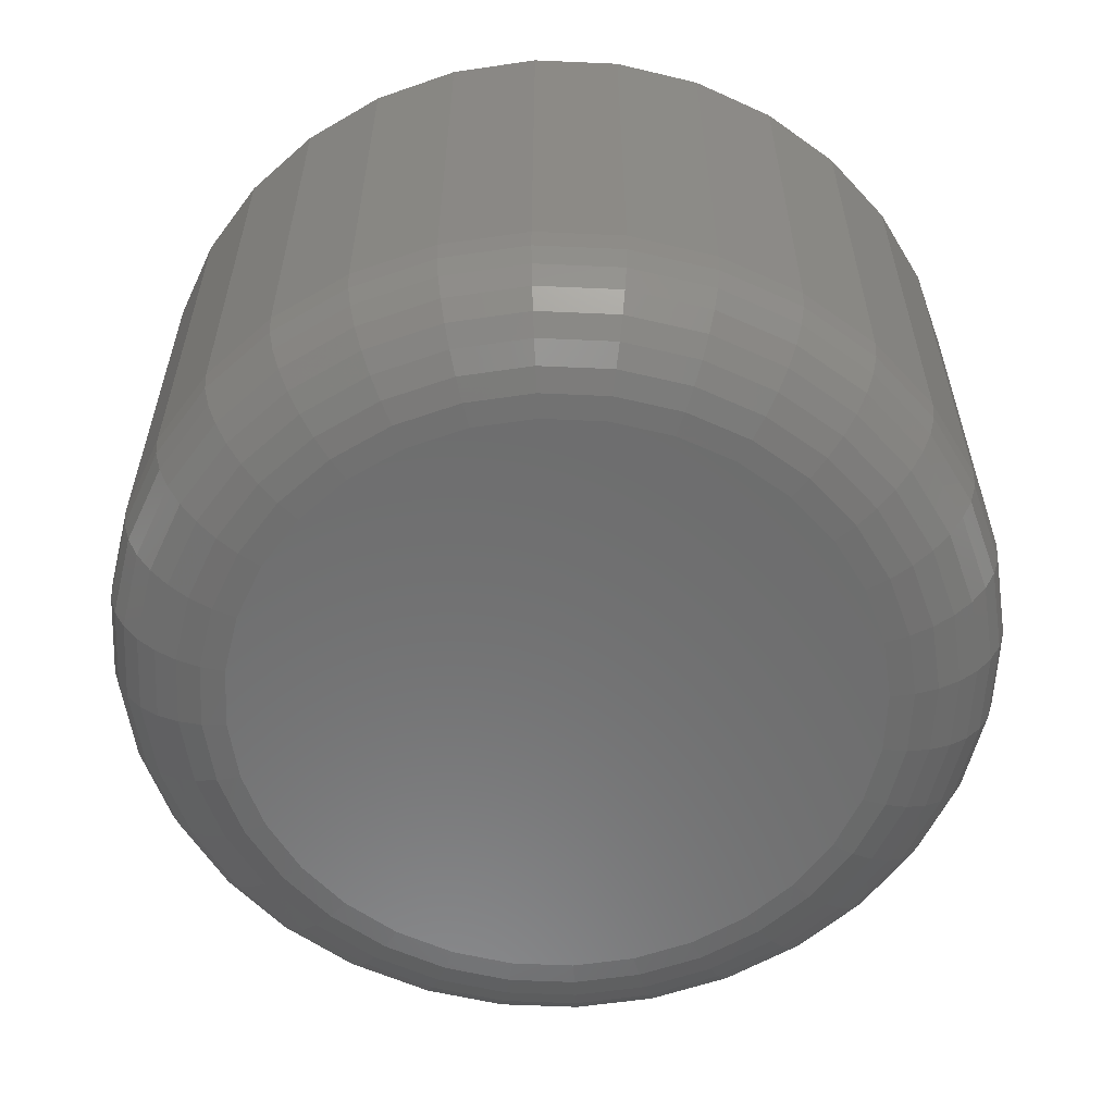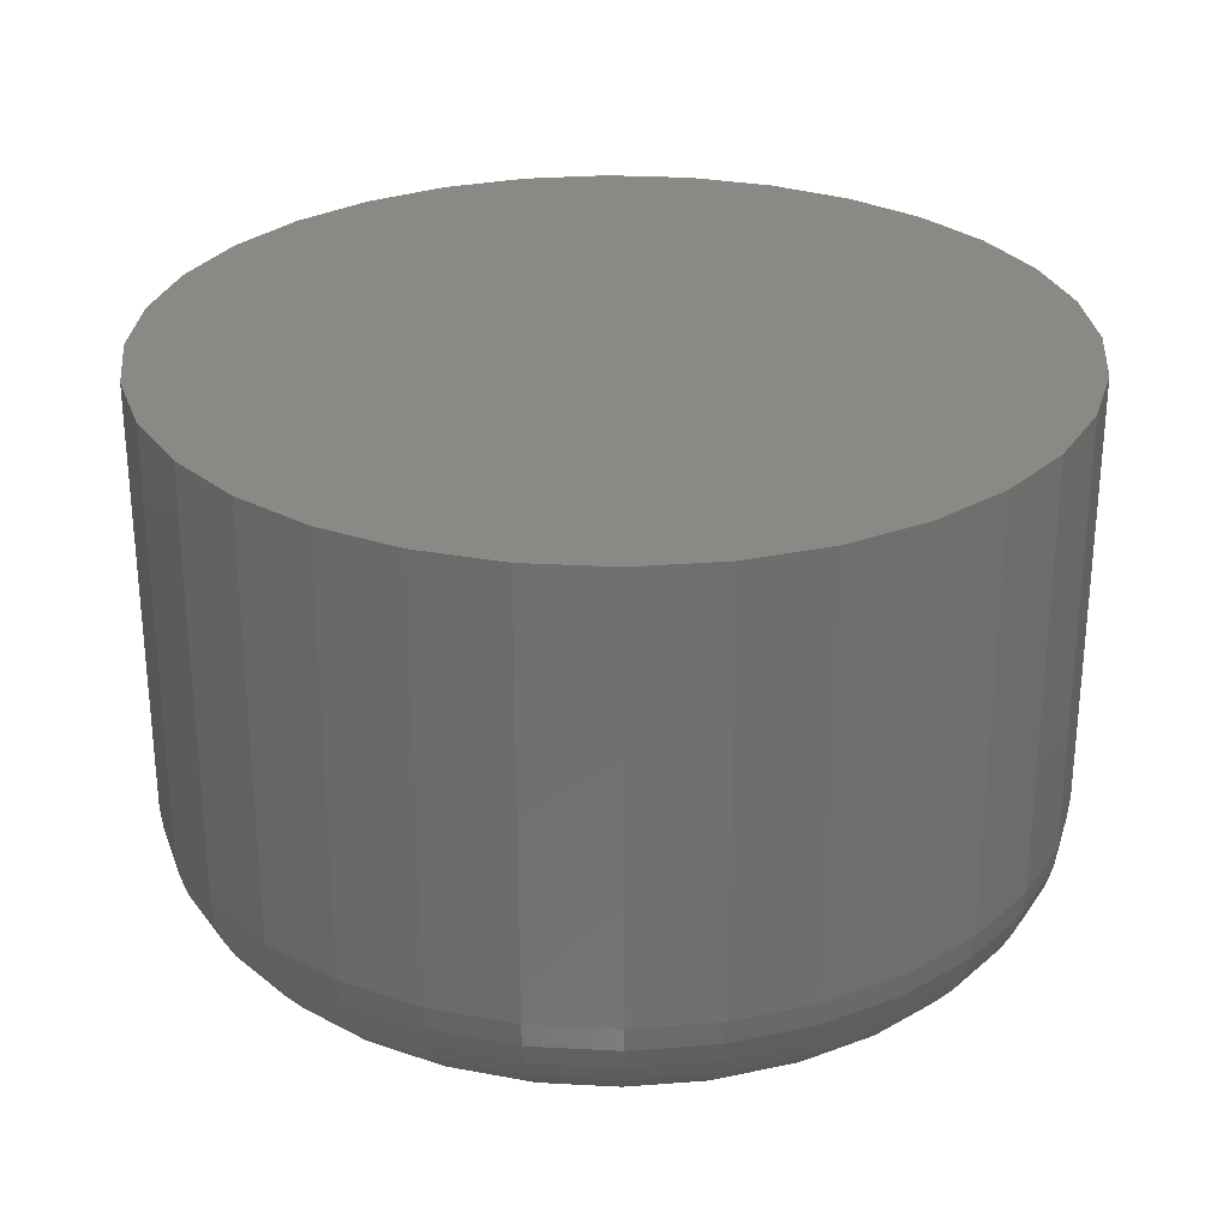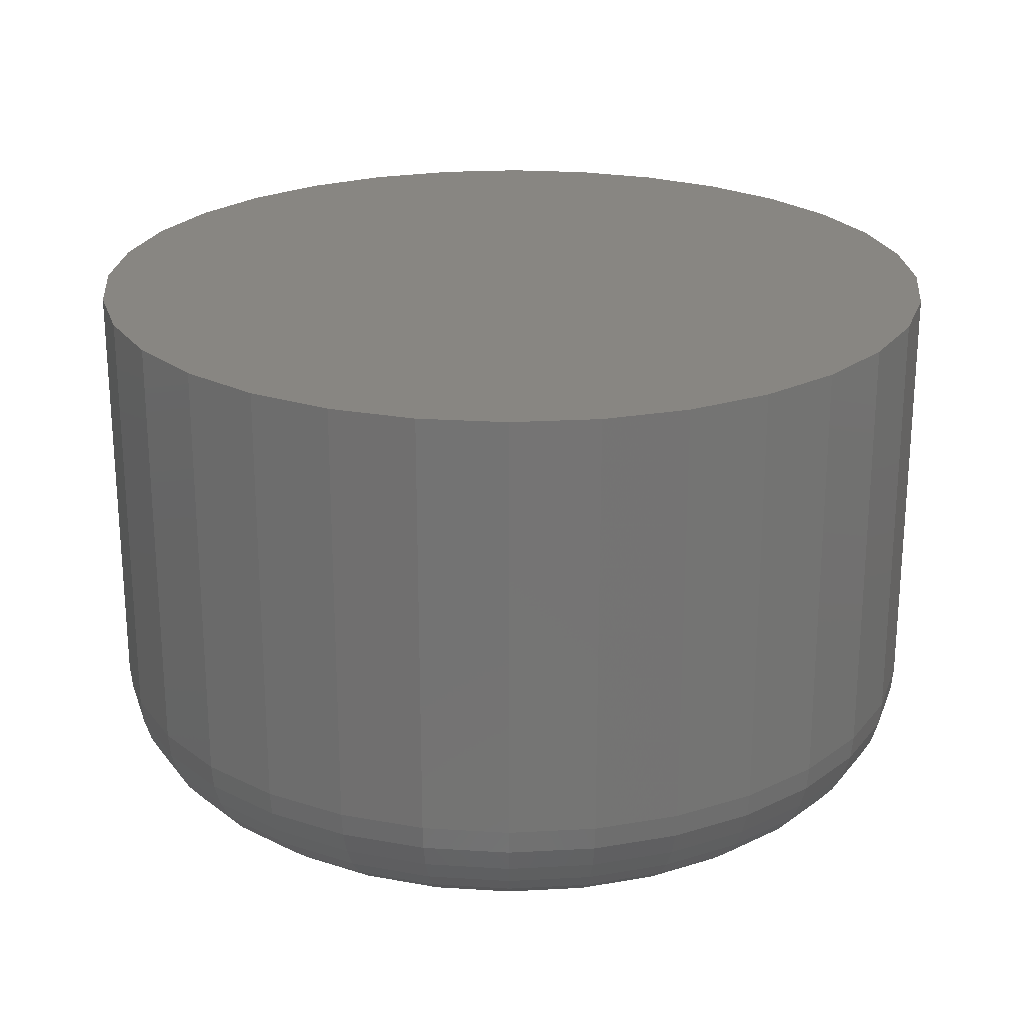
<metadata>
{"format":"stl","ext":"stl","renderer":"f3d","projection":"perspective","resolution":1024,"background":"white","views":[{"elev":-58.5,"azim":3.0,"up":"+Z"},{"elev":28.5,"azim":-1.0,"up":"+Z"},{"elev":23.4,"azim":0.4,"up":"+Z"}]}
</metadata>
<code>
# stl→obj: 320 verts, 636 faces
v -0.6625 0.2408 0
v -0.6551 0.2431 0
v -0.6474 0.2438 0
v -0.6396 0.2431 0
v -0.6322 0.2408 0
v -0.6694 0.2372 0
v -0.6253 0.2372 0
v -0.6754 0.2322 0
v -0.6193 0.2322 0
v -0.6803 0.2262 0
v -0.6144 0.2262 0
v -0.684 0.2194 0
v -0.6107 0.2194 0
v -0.6862 0.2119 0
v -0.6085 0.2119 0
v -0.6107 0.189 0
v -0.684 0.189 0
v -0.6085 0.1965 0
v -0.6803 0.1822 0
v -0.6144 0.1822 0
v -0.6754 0.1762 0
v -0.6193 0.1762 0
v -0.6694 0.1712 0
v -0.6253 0.1712 0
v -0.6625 0.1676 0
v -0.6322 0.1676 0
v -0.6551 0.1653 0
v -0.6474 0.1646 0
v -0.6396 0.1653 0
v -0.6862 0.1965 0
v -0.687 0.2042 0
v -0.6077 0.2042 0
v -0.5921 0.2042 0.01562
v -0.5921 0.2042 0.07031
v -0.5932 0.1934 0.01562
v -0.5932 0.1934 0.07031
v -0.5963 0.183 0.01562
v -0.5963 0.183 0.07031
v -0.6014 0.1735 0.01562
v -0.6014 0.1735 0.07031
v -0.6083 0.1651 0.01562
v -0.6083 0.1651 0.07031
v -0.6167 0.1582 0.01562
v -0.6167 0.1582 0.07031
v -0.6262 0.1531 0.01562
v -0.6262 0.1531 0.07031
v -0.6366 0.15 0.01562
v -0.6366 0.15 0.07031
v -0.6474 0.1489 0.01562
v -0.6474 0.1489 0.07031
v -0.6581 0.15 0.01562
v -0.6581 0.15 0.07031
v -0.6685 0.1531 0.01562
v -0.6685 0.1531 0.07031
v -0.6781 0.1582 0.01562
v -0.6781 0.1582 0.07031
v -0.6864 0.1651 0.01562
v -0.6864 0.1651 0.07031
v -0.6933 0.1735 0.01562
v -0.6933 0.1735 0.07031
v -0.6984 0.183 0.01562
v -0.6984 0.183 0.07031
v -0.7016 0.1934 0.01562
v -0.7016 0.1934 0.07031
v -0.7026 0.2042 0.01562
v -0.7026 0.2042 0.07031
v -0.7016 0.215 0.01562
v -0.7016 0.215 0.07031
v -0.6984 0.2253 0.01562
v -0.6984 0.2253 0.07031
v -0.6933 0.2349 0.01562
v -0.6933 0.2349 0.07031
v -0.6864 0.2433 0.01562
v -0.6864 0.2433 0.07031
v -0.6781 0.2501 0.01562
v -0.6781 0.2501 0.07031
v -0.6685 0.2553 0.01562
v -0.6685 0.2553 0.07031
v -0.6581 0.2584 0.01562
v -0.6581 0.2584 0.07031
v -0.6474 0.2595 0.01562
v -0.6474 0.2595 0.07031
v -0.6366 0.2584 0.01562
v -0.6366 0.2584 0.07031
v -0.6262 0.2553 0.01562
v -0.6262 0.2553 0.07031
v -0.6167 0.2501 0.01562
v -0.6167 0.2501 0.07031
v -0.6083 0.2433 0.01562
v -0.6083 0.2433 0.07031
v -0.6014 0.2349 0.01562
v -0.6014 0.2349 0.07031
v -0.5963 0.2253 0.01562
v -0.5963 0.2253 0.07031
v -0.5932 0.215 0.01562
v -0.5932 0.215 0.07031
v -0.7023 0.2042 0.01258
v -0.7013 0.2149 0.01258
v -0.7014 0.2042 0.009646
v -0.7004 0.2147 0.009646
v -0.7 0.2042 0.006944
v -0.699 0.2145 0.006944
v -0.6981 0.2042 0.004576
v -0.6971 0.2141 0.004576
v -0.6957 0.2042 0.002633
v -0.6948 0.2136 0.002633
v -0.693 0.2042 0.001189
v -0.6921 0.2131 0.001189
v -0.6901 0.2042 0.0003002
v -0.6892 0.2125 0.0003002
v -0.5935 0.2149 0.01258
v -0.5924 0.2042 0.01258
v -0.5943 0.2147 0.009646
v -0.5933 0.2042 0.009646
v -0.5957 0.2145 0.006944
v -0.5947 0.2042 0.006944
v -0.5977 0.2141 0.004576
v -0.5967 0.2042 0.004576
v -0.6 0.2136 0.002633
v -0.599 0.2042 0.002633
v -0.6026 0.2131 0.001189
v -0.6018 0.2042 0.001189
v -0.6055 0.2125 0.0003002
v -0.6047 0.2042 0.0003002
v -0.5966 0.2252 0.01258
v -0.5974 0.2249 0.009646
v -0.5987 0.2243 0.006944
v -0.6005 0.2236 0.004576
v -0.6027 0.2227 0.002633
v -0.6052 0.2217 0.001189
v -0.6079 0.2205 0.0003002
v -0.6017 0.2347 0.01258
v -0.6024 0.2342 0.009646
v -0.6036 0.2334 0.006944
v -0.6052 0.2324 0.004576
v -0.6072 0.231 0.002633
v -0.6094 0.2295 0.001189
v -0.6119 0.2279 0.0003002
v -0.6085 0.2431 0.01258
v -0.6091 0.2424 0.009646
v -0.6102 0.2414 0.006944
v -0.6115 0.24 0.004576
v -0.6132 0.2384 0.002633
v -0.6151 0.2365 0.001189
v -0.6172 0.2344 0.0003002
v -0.6168 0.2499 0.01258
v -0.6173 0.2492 0.009646
v -0.6181 0.248 0.006944
v -0.6192 0.2463 0.004576
v -0.6205 0.2444 0.002633
v -0.622 0.2421 0.001189
v -0.6237 0.2397 0.0003002
v -0.6263 0.255 0.01258
v -0.6267 0.2542 0.009646
v -0.6272 0.2528 0.006944
v -0.628 0.251 0.004576
v -0.6289 0.2488 0.002633
v -0.6299 0.2463 0.001189
v -0.631 0.2436 0.0003002
v -0.6366 0.2581 0.01258
v -0.6368 0.2572 0.009646
v -0.6371 0.2558 0.006944
v -0.6375 0.2539 0.004576
v -0.6379 0.2516 0.002633
v -0.6385 0.2489 0.001189
v -0.639 0.2461 0.0003002
v -0.6474 0.2592 0.01258
v -0.6474 0.2583 0.009646
v -0.6474 0.2568 0.006944
v -0.6474 0.2549 0.004576
v -0.6474 0.2525 0.002633
v -0.6474 0.2498 0.001189
v -0.6474 0.2469 0.0003002
v -0.6581 0.2581 0.01258
v -0.6579 0.2572 0.009646
v -0.6576 0.2558 0.006944
v -0.6573 0.2539 0.004576
v -0.6568 0.2516 0.002633
v -0.6563 0.2489 0.001189
v -0.6557 0.2461 0.0003002
v -0.6684 0.255 0.01258
v -0.6681 0.2542 0.009646
v -0.6675 0.2528 0.006944
v -0.6668 0.251 0.004576
v -0.6659 0.2488 0.002633
v -0.6648 0.2463 0.001189
v -0.6637 0.2436 0.0003002
v -0.6779 0.2499 0.01258
v -0.6774 0.2492 0.009646
v -0.6766 0.248 0.006944
v -0.6755 0.2463 0.004576
v -0.6742 0.2444 0.002633
v -0.6727 0.2421 0.001189
v -0.6711 0.2397 0.0003002
v -0.6862 0.2431 0.01258
v -0.6856 0.2424 0.009646
v -0.6846 0.2414 0.006944
v -0.6832 0.24 0.004576
v -0.6815 0.2384 0.002633
v -0.6796 0.2365 0.001189
v -0.6776 0.2344 0.0003002
v -0.6931 0.2347 0.01258
v -0.6923 0.2342 0.009646
v -0.6911 0.2334 0.006944
v -0.6895 0.2324 0.004576
v -0.6875 0.231 0.002633
v -0.6853 0.2295 0.001189
v -0.6829 0.2279 0.0003002
v -0.6981 0.2252 0.01258
v -0.6973 0.2249 0.009646
v -0.696 0.2243 0.006944
v -0.6942 0.2236 0.004576
v -0.692 0.2227 0.002633
v -0.6895 0.2217 0.001189
v -0.6868 0.2205 0.0003002
v -0.5935 0.1935 0.01258
v -0.5943 0.1936 0.009646
v -0.5957 0.1939 0.006944
v -0.5977 0.1943 0.004576
v -0.6 0.1948 0.002633
v -0.6026 0.1953 0.001189
v -0.6055 0.1959 0.0003002
v -0.7013 0.1935 0.01258
v -0.7004 0.1936 0.009646
v -0.699 0.1939 0.006944
v -0.6971 0.1943 0.004576
v -0.6948 0.1948 0.002633
v -0.6921 0.1953 0.001189
v -0.6892 0.1959 0.0003002
v -0.6981 0.1832 0.01258
v -0.6973 0.1835 0.009646
v -0.696 0.1841 0.006944
v -0.6942 0.1848 0.004576
v -0.692 0.1857 0.002633
v -0.6895 0.1867 0.001189
v -0.6868 0.1879 0.0003002
v -0.6931 0.1737 0.01258
v -0.6923 0.1742 0.009646
v -0.6911 0.175 0.006944
v -0.6895 0.176 0.004576
v -0.6875 0.1773 0.002633
v -0.6853 0.1789 0.001189
v -0.6829 0.1805 0.0003002
v -0.6862 0.1653 0.01258
v -0.6856 0.166 0.009646
v -0.6846 0.167 0.006944
v -0.6832 0.1684 0.004576
v -0.6815 0.17 0.002633
v -0.6796 0.1719 0.001189
v -0.6776 0.174 0.0003002
v -0.6779 0.1585 0.01258
v -0.6774 0.1592 0.009646
v -0.6766 0.1604 0.006944
v -0.6755 0.162 0.004576
v -0.6742 0.164 0.002633
v -0.6727 0.1663 0.001189
v -0.6711 0.1687 0.0003002
v -0.6684 0.1534 0.01258
v -0.6681 0.1542 0.009646
v -0.6675 0.1556 0.006944
v -0.6668 0.1574 0.004576
v -0.6659 0.1596 0.002633
v -0.6648 0.162 0.001189
v -0.6637 0.1648 0.0003002
v -0.6581 0.1503 0.01258
v -0.6579 0.1512 0.009646
v -0.6576 0.1526 0.006944
v -0.6573 0.1545 0.004576
v -0.6568 0.1568 0.002633
v -0.6563 0.1595 0.001189
v -0.6557 0.1623 0.0003002
v -0.6474 0.1492 0.01258
v -0.6474 0.1501 0.009646
v -0.6474 0.1516 0.006944
v -0.6474 0.1535 0.004576
v -0.6474 0.1559 0.002633
v -0.6474 0.1586 0.001189
v -0.6474 0.1615 0.0003002
v -0.6366 0.1503 0.01258
v -0.6368 0.1512 0.009646
v -0.6371 0.1526 0.006944
v -0.6375 0.1545 0.004576
v -0.6379 0.1568 0.002633
v -0.6385 0.1595 0.001189
v -0.639 0.1623 0.0003002
v -0.6263 0.1534 0.01258
v -0.6267 0.1542 0.009646
v -0.6272 0.1556 0.006944
v -0.628 0.1574 0.004576
v -0.6289 0.1596 0.002633
v -0.6299 0.162 0.001189
v -0.631 0.1648 0.0003002
v -0.6168 0.1585 0.01258
v -0.6173 0.1592 0.009646
v -0.6181 0.1604 0.006944
v -0.6192 0.162 0.004576
v -0.6205 0.164 0.002633
v -0.622 0.1663 0.001189
v -0.6237 0.1687 0.0003002
v -0.6085 0.1653 0.01258
v -0.6091 0.166 0.009646
v -0.6102 0.167 0.006944
v -0.6115 0.1684 0.004576
v -0.6132 0.17 0.002633
v -0.6151 0.1719 0.001189
v -0.6172 0.174 0.0003002
v -0.6017 0.1737 0.01258
v -0.6024 0.1742 0.009646
v -0.6036 0.175 0.006944
v -0.6052 0.176 0.004576
v -0.6072 0.1773 0.002633
v -0.6094 0.1789 0.001189
v -0.6119 0.1805 0.0003002
v -0.5966 0.1832 0.01258
v -0.5974 0.1835 0.009646
v -0.5987 0.1841 0.006944
v -0.6005 0.1848 0.004576
v -0.6027 0.1857 0.002633
v -0.6052 0.1867 0.001189
v -0.6079 0.1879 0.0003002
f 1 2 3
f 1 3 4
f 5 1 4
f 6 1 5
f 7 6 5
f 8 6 7
f 9 8 7
f 10 8 9
f 11 10 9
f 12 10 11
f 13 12 11
f 14 12 13
f 15 14 13
f 16 17 18
f 19 17 16
f 20 19 16
f 21 19 20
f 22 21 20
f 23 21 22
f 24 23 22
f 25 23 24
f 26 25 24
f 27 25 26
f 28 27 26
f 29 28 26
f 17 30 18
f 18 30 31
f 18 31 32
f 32 31 14
f 32 14 15
f 33 34 35
f 35 34 36
f 35 36 37
f 37 36 38
f 37 38 39
f 39 38 40
f 39 40 41
f 41 40 42
f 41 42 43
f 43 42 44
f 43 44 45
f 45 44 46
f 45 46 47
f 47 46 48
f 47 48 49
f 49 48 50
f 49 50 51
f 51 50 52
f 51 52 53
f 53 52 54
f 53 54 55
f 55 54 56
f 55 56 57
f 57 56 58
f 57 58 59
f 59 58 60
f 59 60 61
f 61 60 62
f 61 62 63
f 63 62 64
f 63 64 65
f 65 64 66
f 65 66 67
f 67 66 68
f 67 68 69
f 69 68 70
f 69 70 71
f 71 70 72
f 71 72 73
f 73 72 74
f 73 74 75
f 75 74 76
f 75 76 77
f 77 76 78
f 77 78 79
f 79 78 80
f 79 80 81
f 81 80 82
f 81 82 83
f 83 82 84
f 83 84 85
f 85 84 86
f 85 86 87
f 87 86 88
f 87 88 89
f 89 88 90
f 89 90 91
f 91 90 92
f 91 92 93
f 93 92 94
f 93 94 95
f 95 94 96
f 95 96 33
f 33 96 34
f 65 67 97
f 97 67 98
f 97 98 99
f 99 98 100
f 99 100 101
f 101 100 102
f 101 102 103
f 103 102 104
f 103 104 105
f 105 104 106
f 105 106 107
f 107 106 108
f 107 108 109
f 109 108 110
f 109 110 31
f 31 110 14
f 95 33 111
f 111 33 112
f 111 112 113
f 113 112 114
f 113 114 115
f 115 114 116
f 115 116 117
f 117 116 118
f 117 118 119
f 119 118 120
f 119 120 121
f 121 120 122
f 121 122 123
f 123 122 124
f 123 124 15
f 15 124 32
f 93 95 125
f 125 95 111
f 125 111 126
f 126 111 113
f 126 113 127
f 127 113 115
f 127 115 128
f 128 115 117
f 128 117 129
f 129 117 119
f 129 119 130
f 130 119 121
f 130 121 131
f 131 121 123
f 131 123 13
f 13 123 15
f 91 93 132
f 132 93 125
f 132 125 133
f 133 125 126
f 133 126 134
f 134 126 127
f 134 127 135
f 135 127 128
f 135 128 136
f 136 128 129
f 136 129 137
f 137 129 130
f 137 130 138
f 138 130 131
f 138 131 11
f 11 131 13
f 89 91 139
f 139 91 132
f 139 132 140
f 140 132 133
f 140 133 141
f 141 133 134
f 141 134 142
f 142 134 135
f 142 135 143
f 143 135 136
f 143 136 144
f 144 136 137
f 144 137 145
f 145 137 138
f 145 138 9
f 9 138 11
f 87 89 146
f 146 89 139
f 146 139 147
f 147 139 140
f 147 140 148
f 148 140 141
f 148 141 149
f 149 141 142
f 149 142 150
f 150 142 143
f 150 143 151
f 151 143 144
f 151 144 152
f 152 144 145
f 152 145 7
f 7 145 9
f 85 87 153
f 153 87 146
f 153 146 154
f 154 146 147
f 154 147 155
f 155 147 148
f 155 148 156
f 156 148 149
f 156 149 157
f 157 149 150
f 157 150 158
f 158 150 151
f 158 151 159
f 159 151 152
f 159 152 5
f 5 152 7
f 83 85 160
f 160 85 153
f 160 153 161
f 161 153 154
f 161 154 162
f 162 154 155
f 162 155 163
f 163 155 156
f 163 156 164
f 164 156 157
f 164 157 165
f 165 157 158
f 165 158 166
f 166 158 159
f 166 159 4
f 4 159 5
f 81 83 167
f 167 83 160
f 167 160 168
f 168 160 161
f 168 161 169
f 169 161 162
f 169 162 170
f 170 162 163
f 170 163 171
f 171 163 164
f 171 164 172
f 172 164 165
f 172 165 173
f 173 165 166
f 173 166 3
f 3 166 4
f 79 81 174
f 174 81 167
f 174 167 175
f 175 167 168
f 175 168 176
f 176 168 169
f 176 169 177
f 177 169 170
f 177 170 178
f 178 170 171
f 178 171 179
f 179 171 172
f 179 172 180
f 180 172 173
f 180 173 2
f 2 173 3
f 77 79 181
f 181 79 174
f 181 174 182
f 182 174 175
f 182 175 183
f 183 175 176
f 183 176 184
f 184 176 177
f 184 177 185
f 185 177 178
f 185 178 186
f 186 178 179
f 186 179 187
f 187 179 180
f 187 180 1
f 1 180 2
f 75 77 188
f 188 77 181
f 188 181 189
f 189 181 182
f 189 182 190
f 190 182 183
f 190 183 191
f 191 183 184
f 191 184 192
f 192 184 185
f 192 185 193
f 193 185 186
f 193 186 194
f 194 186 187
f 194 187 6
f 6 187 1
f 73 75 195
f 195 75 188
f 195 188 196
f 196 188 189
f 196 189 197
f 197 189 190
f 197 190 198
f 198 190 191
f 198 191 199
f 199 191 192
f 199 192 200
f 200 192 193
f 200 193 201
f 201 193 194
f 201 194 8
f 8 194 6
f 71 73 202
f 202 73 195
f 202 195 203
f 203 195 196
f 203 196 204
f 204 196 197
f 204 197 205
f 205 197 198
f 205 198 206
f 206 198 199
f 206 199 207
f 207 199 200
f 207 200 208
f 208 200 201
f 208 201 10
f 10 201 8
f 69 71 209
f 209 71 202
f 209 202 210
f 210 202 203
f 210 203 211
f 211 203 204
f 211 204 212
f 212 204 205
f 212 205 213
f 213 205 206
f 213 206 214
f 214 206 207
f 214 207 215
f 215 207 208
f 215 208 12
f 12 208 10
f 67 69 98
f 98 69 209
f 98 209 100
f 100 209 210
f 100 210 102
f 102 210 211
f 102 211 104
f 104 211 212
f 104 212 106
f 106 212 213
f 106 213 108
f 108 213 214
f 108 214 110
f 110 214 215
f 110 215 14
f 14 215 12
f 33 35 112
f 112 35 216
f 112 216 114
f 114 216 217
f 114 217 116
f 116 217 218
f 116 218 118
f 118 218 219
f 118 219 120
f 120 219 220
f 120 220 122
f 122 220 221
f 122 221 124
f 124 221 222
f 124 222 32
f 32 222 18
f 63 65 223
f 223 65 97
f 223 97 224
f 224 97 99
f 224 99 225
f 225 99 101
f 225 101 226
f 226 101 103
f 226 103 227
f 227 103 105
f 227 105 228
f 228 105 107
f 228 107 229
f 229 107 109
f 229 109 30
f 30 109 31
f 61 63 230
f 230 63 223
f 230 223 231
f 231 223 224
f 231 224 232
f 232 224 225
f 232 225 233
f 233 225 226
f 233 226 234
f 234 226 227
f 234 227 235
f 235 227 228
f 235 228 236
f 236 228 229
f 236 229 17
f 17 229 30
f 59 61 237
f 237 61 230
f 237 230 238
f 238 230 231
f 238 231 239
f 239 231 232
f 239 232 240
f 240 232 233
f 240 233 241
f 241 233 234
f 241 234 242
f 242 234 235
f 242 235 243
f 243 235 236
f 243 236 19
f 19 236 17
f 57 59 244
f 244 59 237
f 244 237 245
f 245 237 238
f 245 238 246
f 246 238 239
f 246 239 247
f 247 239 240
f 247 240 248
f 248 240 241
f 248 241 249
f 249 241 242
f 249 242 250
f 250 242 243
f 250 243 21
f 21 243 19
f 55 57 251
f 251 57 244
f 251 244 252
f 252 244 245
f 252 245 253
f 253 245 246
f 253 246 254
f 254 246 247
f 254 247 255
f 255 247 248
f 255 248 256
f 256 248 249
f 256 249 257
f 257 249 250
f 257 250 23
f 23 250 21
f 53 55 258
f 258 55 251
f 258 251 259
f 259 251 252
f 259 252 260
f 260 252 253
f 260 253 261
f 261 253 254
f 261 254 262
f 262 254 255
f 262 255 263
f 263 255 256
f 263 256 264
f 264 256 257
f 264 257 25
f 25 257 23
f 51 53 265
f 265 53 258
f 265 258 266
f 266 258 259
f 266 259 267
f 267 259 260
f 267 260 268
f 268 260 261
f 268 261 269
f 269 261 262
f 269 262 270
f 270 262 263
f 270 263 271
f 271 263 264
f 271 264 27
f 27 264 25
f 49 51 272
f 272 51 265
f 272 265 273
f 273 265 266
f 273 266 274
f 274 266 267
f 274 267 275
f 275 267 268
f 275 268 276
f 276 268 269
f 276 269 277
f 277 269 270
f 277 270 278
f 278 270 271
f 278 271 28
f 28 271 27
f 47 49 279
f 279 49 272
f 279 272 280
f 280 272 273
f 280 273 281
f 281 273 274
f 281 274 282
f 282 274 275
f 282 275 283
f 283 275 276
f 283 276 284
f 284 276 277
f 284 277 285
f 285 277 278
f 285 278 29
f 29 278 28
f 45 47 286
f 286 47 279
f 286 279 287
f 287 279 280
f 287 280 288
f 288 280 281
f 288 281 289
f 289 281 282
f 289 282 290
f 290 282 283
f 290 283 291
f 291 283 284
f 291 284 292
f 292 284 285
f 292 285 26
f 26 285 29
f 43 45 293
f 293 45 286
f 293 286 294
f 294 286 287
f 294 287 295
f 295 287 288
f 295 288 296
f 296 288 289
f 296 289 297
f 297 289 290
f 297 290 298
f 298 290 291
f 298 291 299
f 299 291 292
f 299 292 24
f 24 292 26
f 41 43 300
f 300 43 293
f 300 293 301
f 301 293 294
f 301 294 302
f 302 294 295
f 302 295 303
f 303 295 296
f 303 296 304
f 304 296 297
f 304 297 305
f 305 297 298
f 305 298 306
f 306 298 299
f 306 299 22
f 22 299 24
f 39 41 307
f 307 41 300
f 307 300 308
f 308 300 301
f 308 301 309
f 309 301 302
f 309 302 310
f 310 302 303
f 310 303 311
f 311 303 304
f 311 304 312
f 312 304 305
f 312 305 313
f 313 305 306
f 313 306 20
f 20 306 22
f 37 39 314
f 314 39 307
f 314 307 315
f 315 307 308
f 315 308 316
f 316 308 309
f 316 309 317
f 317 309 310
f 317 310 318
f 318 310 311
f 318 311 319
f 319 311 312
f 319 312 320
f 320 312 313
f 320 313 16
f 16 313 20
f 35 37 216
f 216 37 314
f 216 314 217
f 217 314 315
f 217 315 218
f 218 315 316
f 218 316 219
f 219 316 317
f 219 317 220
f 220 317 318
f 220 318 221
f 221 318 319
f 221 319 222
f 222 319 320
f 222 320 18
f 18 320 16
f 80 84 82
f 84 80 78
f 84 78 86
f 86 78 76
f 86 76 88
f 88 76 74
f 88 74 90
f 90 74 72
f 90 72 92
f 92 72 70
f 92 70 94
f 38 60 40
f 40 60 58
f 40 58 42
f 42 58 56
f 42 56 44
f 44 56 54
f 44 54 46
f 46 54 52
f 46 52 48
f 48 52 50
f 94 70 96
f 96 70 68
f 96 68 34
f 34 68 66
f 34 66 36
f 36 66 64
f 36 64 38
f 38 64 62
f 38 62 60

</code>
